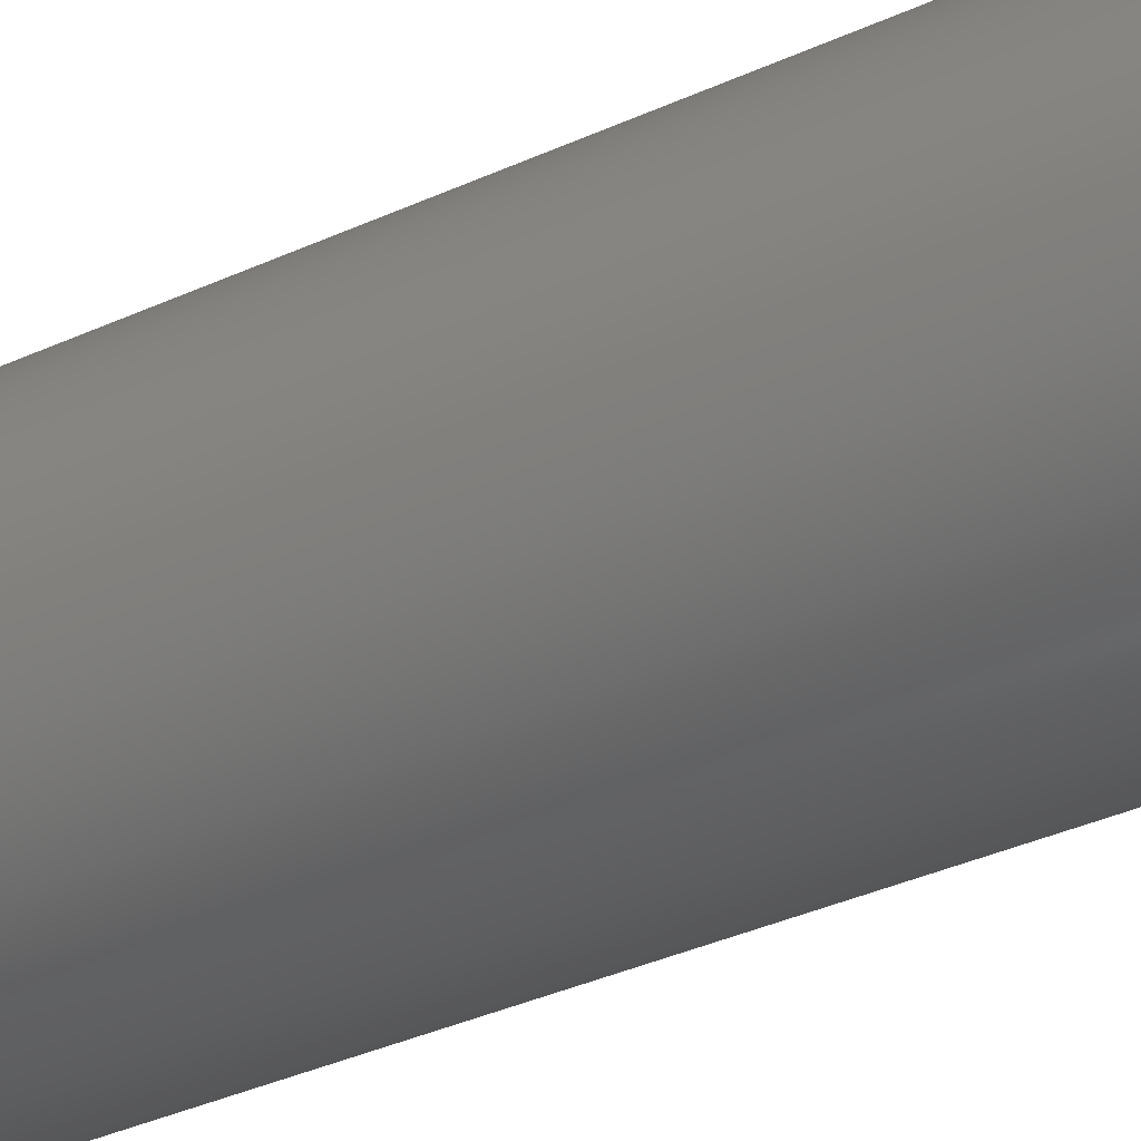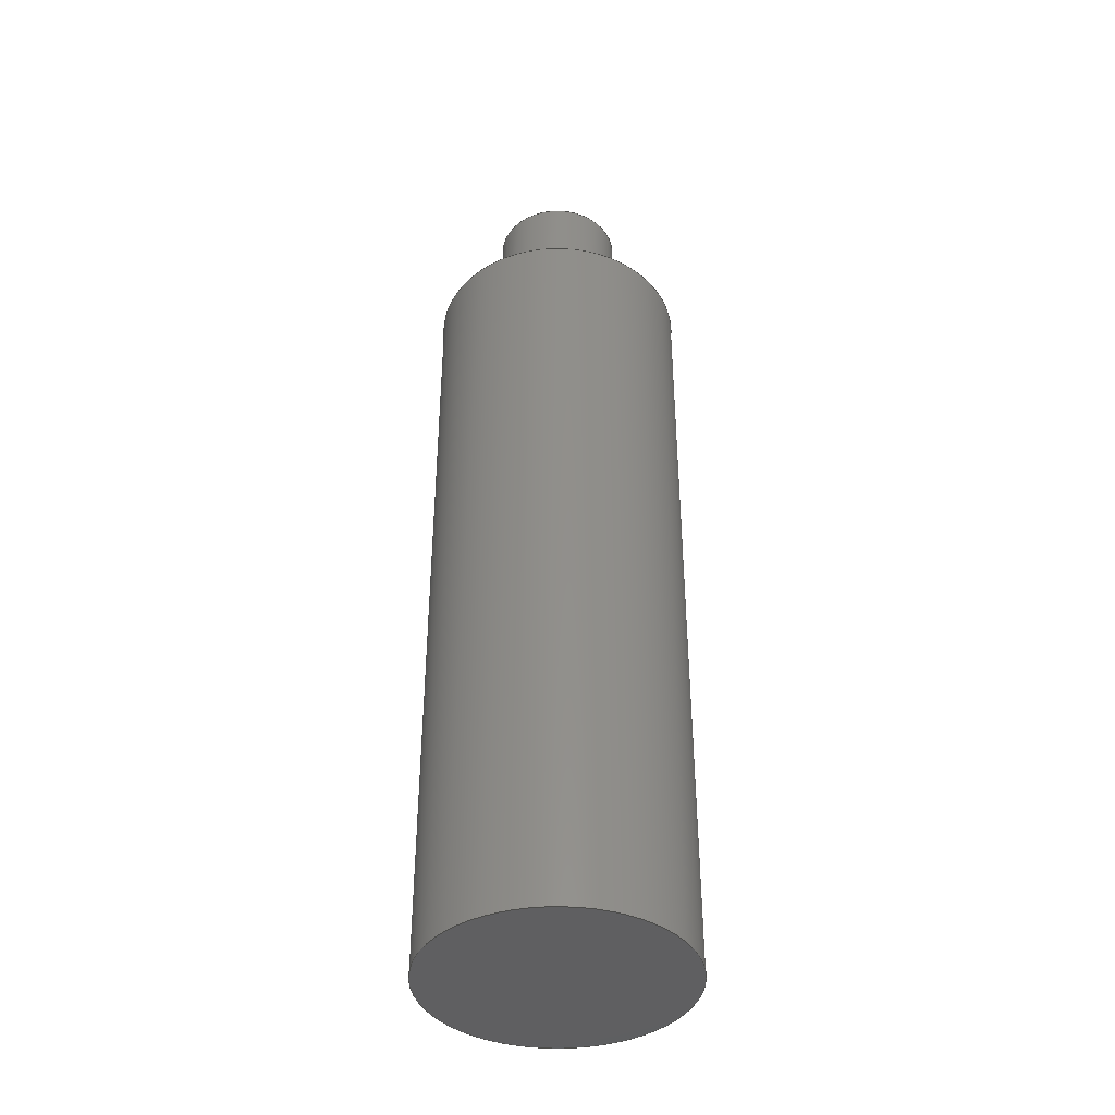
<metadata>
{"format":"step","ext":"step","renderer":"f3d","projection":"perspective","resolution":1024,"background":"white","views":[{"elev":-33.2,"azim":-57.1,"up":"+Y"},{"elev":-40.0,"azim":-40.3,"up":"+Z"}]}
</metadata>
<code>
ISO-10303-21;
DATA;
#1 = APPLICATION_PROTOCOL_DEFINITION('international standard',
  'automotive_design',2000,#2);
#2 = APPLICATION_CONTEXT(
  'core data for automotive mechanical design processes');
#3 = SHAPE_DEFINITION_REPRESENTATION(#4,#10);
#4 = PRODUCT_DEFINITION_SHAPE('','',#5);
#5 = PRODUCT_DEFINITION('design','',#6,#9);
#6 = PRODUCT_DEFINITION_FORMATION('','',#7);
#7 = PRODUCT('artifact_water_bottle','artifact_water_bottle','',(#8));
#8 = PRODUCT_CONTEXT('',#2,'mechanical');
#9 = PRODUCT_DEFINITION_CONTEXT('part definition',#2,'design');
#10 = SHAPE_REPRESENTATION('',(#11,#15,#19,#23,#27),#31);
#11 = AXIS2_PLACEMENT_3D('',#12,#13,#14);
#12 = CARTESIAN_POINT('',(0,0,0));
#13 = DIRECTION('',(0,0,1));
#14 = DIRECTION('',(1,0,-0));
#15 = AXIS2_PLACEMENT_3D('',#16,#17,#18);
#16 = CARTESIAN_POINT('',(0,0,0));
#17 = DIRECTION('',(0,0,1));
#18 = DIRECTION('',(1,0,0));
#19 = AXIS2_PLACEMENT_3D('',#20,#21,#22);
#20 = CARTESIAN_POINT('',(0,0,0));
#21 = DIRECTION('',(0,0,1));
#22 = DIRECTION('',(1,0,0));
#23 = AXIS2_PLACEMENT_3D('',#24,#25,#26);
#24 = CARTESIAN_POINT('',(0,0,0));
#25 = DIRECTION('',(0,0,1));
#26 = DIRECTION('',(1,0,0));
#27 = AXIS2_PLACEMENT_3D('',#28,#29,#30);
#28 = CARTESIAN_POINT('',(0,0,0));
#29 = DIRECTION('',(0,0,1));
#30 = DIRECTION('',(1,0,0));
#31 = ( GEOMETRIC_REPRESENTATION_CONTEXT(3) 
GLOBAL_UNCERTAINTY_ASSIGNED_CONTEXT((#35)) GLOBAL_UNIT_ASSIGNED_CONTEXT(
(#32,#33,#34)) REPRESENTATION_CONTEXT('Context #1',
  '3D Context with UNIT and UNCERTAINTY') );
#32 = ( LENGTH_UNIT() NAMED_UNIT(*) SI_UNIT(.MILLI.,.METRE.) );
#33 = ( NAMED_UNIT(*) PLANE_ANGLE_UNIT() SI_UNIT($,.RADIAN.) );
#34 = ( NAMED_UNIT(*) SI_UNIT($,.STERADIAN.) SOLID_ANGLE_UNIT() );
#35 = UNCERTAINTY_MEASURE_WITH_UNIT(LENGTH_MEASURE(1e-07),#32,
  'distance_accuracy_value','confusion accuracy');
#36 = PRODUCT_RELATED_PRODUCT_CATEGORY('part',$,(#7));
#37 = SHAPE_DEFINITION_REPRESENTATION(#38,#44);
#38 = PRODUCT_DEFINITION_SHAPE('','',#39);
#39 = PRODUCT_DEFINITION('design','',#40,#43);
#40 = PRODUCT_DEFINITION_FORMATION('','',#41);
#41 = PRODUCT('FlipTopButton','FlipTopButton','',(#42));
#42 = PRODUCT_CONTEXT('',#2,'mechanical');
#43 = PRODUCT_DEFINITION_CONTEXT('part definition',#2,'design');
#44 = ADVANCED_BREP_SHAPE_REPRESENTATION('',(#11,#45),#98);
#45 = MANIFOLD_SOLID_BREP('',#46);
#46 = CLOSED_SHELL('',(#47,#80,#89));
#47 = ADVANCED_FACE('',(#48),#75,.T.);
#48 = FACE_BOUND('',#49,.T.);
#49 = EDGE_LOOP('',(#50,#59,#67,#74));
#50 = ORIENTED_EDGE('',*,*,#51,.F.);
#51 = EDGE_CURVE('',#52,#52,#54,.T.);
#52 = VERTEX_POINT('',#53);
#53 = CARTESIAN_POINT('',(15.5,-1.47e-15,261));
#54 = CIRCLE('',#55,6);
#55 = AXIS2_PLACEMENT_3D('',#56,#57,#58);
#56 = CARTESIAN_POINT('',(9.5,0,261));
#57 = DIRECTION('',(0,0,1));
#58 = DIRECTION('',(1,0,-0));
#59 = ORIENTED_EDGE('',*,*,#60,.F.);
#60 = EDGE_CURVE('',#61,#52,#63,.T.);
#61 = VERTEX_POINT('',#62);
#62 = CARTESIAN_POINT('',(15.5,-1.47e-15,258));
#63 = LINE('',#64,#65);
#64 = CARTESIAN_POINT('',(15.5,-1.47e-15,258));
#65 = VECTOR('',#66,1);
#66 = DIRECTION('',(0,0,1));
#67 = ORIENTED_EDGE('',*,*,#68,.T.);
#68 = EDGE_CURVE('',#61,#61,#69,.T.);
#69 = CIRCLE('',#70,6);
#70 = AXIS2_PLACEMENT_3D('',#71,#72,#73);
#71 = CARTESIAN_POINT('',(9.5,0,258));
#72 = DIRECTION('',(0,0,1));
#73 = DIRECTION('',(1,0,-0));
#74 = ORIENTED_EDGE('',*,*,#60,.T.);
#75 = CYLINDRICAL_SURFACE('',#76,6);
#76 = AXIS2_PLACEMENT_3D('',#77,#78,#79);
#77 = CARTESIAN_POINT('',(9.5,0,258));
#78 = DIRECTION('',(0,0,1));
#79 = DIRECTION('',(1,0,-0));
#80 = ADVANCED_FACE('',(#81),#84,.T.);
#81 = FACE_BOUND('',#82,.T.);
#82 = EDGE_LOOP('',(#83));
#83 = ORIENTED_EDGE('',*,*,#51,.T.);
#84 = PLANE('',#85);
#85 = AXIS2_PLACEMENT_3D('',#86,#87,#88);
#86 = CARTESIAN_POINT('',(9.5,0,261));
#87 = DIRECTION('',(0,0,1));
#88 = DIRECTION('',(1,0,-0));
#89 = ADVANCED_FACE('',(#90),#93,.F.);
#90 = FACE_BOUND('',#91,.T.);
#91 = EDGE_LOOP('',(#92));
#92 = ORIENTED_EDGE('',*,*,#68,.F.);
#93 = PLANE('',#94);
#94 = AXIS2_PLACEMENT_3D('',#95,#96,#97);
#95 = CARTESIAN_POINT('',(9.5,0,258));
#96 = DIRECTION('',(0,0,1));
#97 = DIRECTION('',(1,0,-0));
#98 = ( GEOMETRIC_REPRESENTATION_CONTEXT(3) 
GLOBAL_UNCERTAINTY_ASSIGNED_CONTEXT((#102)) GLOBAL_UNIT_ASSIGNED_CONTEXT
((#99,#100,#101)) REPRESENTATION_CONTEXT('Context #1',
  '3D Context with UNIT and UNCERTAINTY') );
#99 = ( LENGTH_UNIT() NAMED_UNIT(*) SI_UNIT(.MILLI.,.METRE.) );
#100 = ( NAMED_UNIT(*) PLANE_ANGLE_UNIT() SI_UNIT($,.RADIAN.) );
#101 = ( NAMED_UNIT(*) SI_UNIT($,.STERADIAN.) SOLID_ANGLE_UNIT() );
#102 = UNCERTAINTY_MEASURE_WITH_UNIT(LENGTH_MEASURE(1e-07),#99,
  'distance_accuracy_value','confusion accuracy');
#103 = CONTEXT_DEPENDENT_SHAPE_REPRESENTATION(#104,#106);
#104 = ( REPRESENTATION_RELATIONSHIP('','',#44,#10) 
REPRESENTATION_RELATIONSHIP_WITH_TRANSFORMATION(#105) 
SHAPE_REPRESENTATION_RELATIONSHIP() );
#105 = ITEM_DEFINED_TRANSFORMATION('','',#11,#15);
#106 = PRODUCT_DEFINITION_SHAPE('Placement','Placement of an item',#107
  );
#107 = NEXT_ASSEMBLY_USAGE_OCCURRENCE('1','FlipTopButton','',#5,#39,$);
#108 = PRODUCT_RELATED_PRODUCT_CATEGORY('part',$,(#41));
#109 = SHAPE_DEFINITION_REPRESENTATION(#110,#116);
#110 = PRODUCT_DEFINITION_SHAPE('','',#111);
#111 = PRODUCT_DEFINITION('design','',#112,#115);
#112 = PRODUCT_DEFINITION_FORMATION('','',#113);
#113 = PRODUCT('Cap','Cap','',(#114));
#114 = PRODUCT_CONTEXT('',#2,'mechanical');
#115 = PRODUCT_DEFINITION_CONTEXT('part definition',#2,'design');
#116 = ADVANCED_BREP_SHAPE_REPRESENTATION('',(#11,#117),#170);
#117 = MANIFOLD_SOLID_BREP('',#118);
#118 = CLOSED_SHELL('',(#119,#152,#161));
#119 = ADVANCED_FACE('',(#120),#147,.T.);
#120 = FACE_BOUND('',#121,.T.);
#121 = EDGE_LOOP('',(#122,#131,#139,#146));
#122 = ORIENTED_EDGE('',*,*,#123,.F.);
#123 = EDGE_CURVE('',#124,#124,#126,.T.);
#124 = VERTEX_POINT('',#125);
#125 = CARTESIAN_POINT('',(17.5,-4.286e-15,258));
#126 = CIRCLE('',#127,17.5);
#127 = AXIS2_PLACEMENT_3D('',#128,#129,#130);
#128 = CARTESIAN_POINT('',(0,0,258));
#129 = DIRECTION('',(0,0,1));
#130 = DIRECTION('',(1,0,-0));
#131 = ORIENTED_EDGE('',*,*,#132,.F.);
#132 = EDGE_CURVE('',#133,#124,#135,.T.);
#133 = VERTEX_POINT('',#134);
#134 = CARTESIAN_POINT('',(17.5,-4.286e-15,240));
#135 = LINE('',#136,#137);
#136 = CARTESIAN_POINT('',(17.5,-4.286e-15,240));
#137 = VECTOR('',#138,1);
#138 = DIRECTION('',(0,0,1));
#139 = ORIENTED_EDGE('',*,*,#140,.T.);
#140 = EDGE_CURVE('',#133,#133,#141,.T.);
#141 = CIRCLE('',#142,17.5);
#142 = AXIS2_PLACEMENT_3D('',#143,#144,#145);
#143 = CARTESIAN_POINT('',(0,0,240));
#144 = DIRECTION('',(0,0,1));
#145 = DIRECTION('',(1,0,-0));
#146 = ORIENTED_EDGE('',*,*,#132,.T.);
#147 = CYLINDRICAL_SURFACE('',#148,17.5);
#148 = AXIS2_PLACEMENT_3D('',#149,#150,#151);
#149 = CARTESIAN_POINT('',(0,0,240));
#150 = DIRECTION('',(0,0,1));
#151 = DIRECTION('',(1,0,-0));
#152 = ADVANCED_FACE('',(#153),#156,.T.);
#153 = FACE_BOUND('',#154,.T.);
#154 = EDGE_LOOP('',(#155));
#155 = ORIENTED_EDGE('',*,*,#123,.T.);
#156 = PLANE('',#157);
#157 = AXIS2_PLACEMENT_3D('',#158,#159,#160);
#158 = CARTESIAN_POINT('',(0,0,258));
#159 = DIRECTION('',(0,0,1));
#160 = DIRECTION('',(1,0,-0));
#161 = ADVANCED_FACE('',(#162),#165,.F.);
#162 = FACE_BOUND('',#163,.T.);
#163 = EDGE_LOOP('',(#164));
#164 = ORIENTED_EDGE('',*,*,#140,.F.);
#165 = PLANE('',#166);
#166 = AXIS2_PLACEMENT_3D('',#167,#168,#169);
#167 = CARTESIAN_POINT('',(0,0,240));
#168 = DIRECTION('',(0,0,1));
#169 = DIRECTION('',(1,0,-0));
#170 = ( GEOMETRIC_REPRESENTATION_CONTEXT(3) 
GLOBAL_UNCERTAINTY_ASSIGNED_CONTEXT((#174)) GLOBAL_UNIT_ASSIGNED_CONTEXT
((#171,#172,#173)) REPRESENTATION_CONTEXT('Context #1',
  '3D Context with UNIT and UNCERTAINTY') );
#171 = ( LENGTH_UNIT() NAMED_UNIT(*) SI_UNIT(.MILLI.,.METRE.) );
#172 = ( NAMED_UNIT(*) PLANE_ANGLE_UNIT() SI_UNIT($,.RADIAN.) );
#173 = ( NAMED_UNIT(*) SI_UNIT($,.STERADIAN.) SOLID_ANGLE_UNIT() );
#174 = UNCERTAINTY_MEASURE_WITH_UNIT(LENGTH_MEASURE(1e-07),#171,
  'distance_accuracy_value','confusion accuracy');
#175 = CONTEXT_DEPENDENT_SHAPE_REPRESENTATION(#176,#178);
#176 = ( REPRESENTATION_RELATIONSHIP('','',#116,#10) 
REPRESENTATION_RELATIONSHIP_WITH_TRANSFORMATION(#177) 
SHAPE_REPRESENTATION_RELATIONSHIP() );
#177 = ITEM_DEFINED_TRANSFORMATION('','',#11,#19);
#178 = PRODUCT_DEFINITION_SHAPE('Placement','Placement of an item',#179
  );
#179 = NEXT_ASSEMBLY_USAGE_OCCURRENCE('2','Cap','',#5,#111,$);
#180 = PRODUCT_RELATED_PRODUCT_CATEGORY('part',$,(#113));
#181 = SHAPE_DEFINITION_REPRESENTATION(#182,#188);
#182 = PRODUCT_DEFINITION_SHAPE('','',#183);
#183 = PRODUCT_DEFINITION('design','',#184,#187);
#184 = PRODUCT_DEFINITION_FORMATION('','',#185);
#185 = PRODUCT('Neck','Neck','',(#186));
#186 = PRODUCT_CONTEXT('',#2,'mechanical');
#187 = PRODUCT_DEFINITION_CONTEXT('part definition',#2,'design');
#188 = ADVANCED_BREP_SHAPE_REPRESENTATION('',(#11,#189),#242);
#189 = MANIFOLD_SOLID_BREP('',#190);
#190 = CLOSED_SHELL('',(#191,#224,#233));
#191 = ADVANCED_FACE('',(#192),#219,.T.);
#192 = FACE_BOUND('',#193,.T.);
#193 = EDGE_LOOP('',(#194,#203,#211,#218));
#194 = ORIENTED_EDGE('',*,*,#195,.F.);
#195 = EDGE_CURVE('',#196,#196,#198,.T.);
#196 = VERTEX_POINT('',#197);
#197 = CARTESIAN_POINT('',(15,-3.674e-15,240));
#198 = CIRCLE('',#199,15);
#199 = AXIS2_PLACEMENT_3D('',#200,#201,#202);
#200 = CARTESIAN_POINT('',(0,0,240));
#201 = DIRECTION('',(0,0,1));
#202 = DIRECTION('',(1,0,-0));
#203 = ORIENTED_EDGE('',*,*,#204,.F.);
#204 = EDGE_CURVE('',#205,#196,#207,.T.);
#205 = VERTEX_POINT('',#206);
#206 = CARTESIAN_POINT('',(15,-3.674e-15,220));
#207 = LINE('',#208,#209);
#208 = CARTESIAN_POINT('',(15,-3.674e-15,220));
#209 = VECTOR('',#210,1);
#210 = DIRECTION('',(0,0,1));
#211 = ORIENTED_EDGE('',*,*,#212,.T.);
#212 = EDGE_CURVE('',#205,#205,#213,.T.);
#213 = CIRCLE('',#214,15);
#214 = AXIS2_PLACEMENT_3D('',#215,#216,#217);
#215 = CARTESIAN_POINT('',(0,0,220));
#216 = DIRECTION('',(0,0,1));
#217 = DIRECTION('',(1,0,-0));
#218 = ORIENTED_EDGE('',*,*,#204,.T.);
#219 = CYLINDRICAL_SURFACE('',#220,15);
#220 = AXIS2_PLACEMENT_3D('',#221,#222,#223);
#221 = CARTESIAN_POINT('',(0,0,220));
#222 = DIRECTION('',(0,0,1));
#223 = DIRECTION('',(1,0,-0));
#224 = ADVANCED_FACE('',(#225),#228,.T.);
#225 = FACE_BOUND('',#226,.T.);
#226 = EDGE_LOOP('',(#227));
#227 = ORIENTED_EDGE('',*,*,#195,.T.);
#228 = PLANE('',#229);
#229 = AXIS2_PLACEMENT_3D('',#230,#231,#232);
#230 = CARTESIAN_POINT('',(0,0,240));
#231 = DIRECTION('',(0,0,1));
#232 = DIRECTION('',(1,0,-0));
#233 = ADVANCED_FACE('',(#234),#237,.F.);
#234 = FACE_BOUND('',#235,.T.);
#235 = EDGE_LOOP('',(#236));
#236 = ORIENTED_EDGE('',*,*,#212,.F.);
#237 = PLANE('',#238);
#238 = AXIS2_PLACEMENT_3D('',#239,#240,#241);
#239 = CARTESIAN_POINT('',(0,0,220));
#240 = DIRECTION('',(0,0,1));
#241 = DIRECTION('',(1,0,-0));
#242 = ( GEOMETRIC_REPRESENTATION_CONTEXT(3) 
GLOBAL_UNCERTAINTY_ASSIGNED_CONTEXT((#246)) GLOBAL_UNIT_ASSIGNED_CONTEXT
((#243,#244,#245)) REPRESENTATION_CONTEXT('Context #1',
  '3D Context with UNIT and UNCERTAINTY') );
#243 = ( LENGTH_UNIT() NAMED_UNIT(*) SI_UNIT(.MILLI.,.METRE.) );
#244 = ( NAMED_UNIT(*) PLANE_ANGLE_UNIT() SI_UNIT($,.RADIAN.) );
#245 = ( NAMED_UNIT(*) SI_UNIT($,.STERADIAN.) SOLID_ANGLE_UNIT() );
#246 = UNCERTAINTY_MEASURE_WITH_UNIT(LENGTH_MEASURE(1e-07),#243,
  'distance_accuracy_value','confusion accuracy');
#247 = CONTEXT_DEPENDENT_SHAPE_REPRESENTATION(#248,#250);
#248 = ( REPRESENTATION_RELATIONSHIP('','',#188,#10) 
REPRESENTATION_RELATIONSHIP_WITH_TRANSFORMATION(#249) 
SHAPE_REPRESENTATION_RELATIONSHIP() );
#249 = ITEM_DEFINED_TRANSFORMATION('','',#11,#23);
#250 = PRODUCT_DEFINITION_SHAPE('Placement','Placement of an item',#251
  );
#251 = NEXT_ASSEMBLY_USAGE_OCCURRENCE('3','Neck','',#5,#183,$);
#252 = PRODUCT_RELATED_PRODUCT_CATEGORY('part',$,(#185));
#253 = SHAPE_DEFINITION_REPRESENTATION(#254,#260);
#254 = PRODUCT_DEFINITION_SHAPE('','',#255);
#255 = PRODUCT_DEFINITION('design','',#256,#259);
#256 = PRODUCT_DEFINITION_FORMATION('','',#257);
#257 = PRODUCT('BottleBody','BottleBody','',(#258));
#258 = PRODUCT_CONTEXT('',#2,'mechanical');
#259 = PRODUCT_DEFINITION_CONTEXT('part definition',#2,'design');
#260 = ADVANCED_BREP_SHAPE_REPRESENTATION('',(#11,#261),#314);
#261 = MANIFOLD_SOLID_BREP('',#262);
#262 = CLOSED_SHELL('',(#263,#296,#305));
#263 = ADVANCED_FACE('',(#264),#291,.T.);
#264 = FACE_BOUND('',#265,.T.);
#265 = EDGE_LOOP('',(#266,#275,#283,#290));
#266 = ORIENTED_EDGE('',*,*,#267,.F.);
#267 = EDGE_CURVE('',#268,#268,#270,.T.);
#268 = VERTEX_POINT('',#269);
#269 = CARTESIAN_POINT('',(35,-8.573e-15,220));
#270 = CIRCLE('',#271,35);
#271 = AXIS2_PLACEMENT_3D('',#272,#273,#274);
#272 = CARTESIAN_POINT('',(0,0,220));
#273 = DIRECTION('',(0,0,1));
#274 = DIRECTION('',(1,0,-0));
#275 = ORIENTED_EDGE('',*,*,#276,.F.);
#276 = EDGE_CURVE('',#277,#268,#279,.T.);
#277 = VERTEX_POINT('',#278);
#278 = CARTESIAN_POINT('',(35,-8.573e-15,0));
#279 = LINE('',#280,#281);
#280 = CARTESIAN_POINT('',(35,-8.573e-15,0));
#281 = VECTOR('',#282,1);
#282 = DIRECTION('',(0,0,1));
#283 = ORIENTED_EDGE('',*,*,#284,.T.);
#284 = EDGE_CURVE('',#277,#277,#285,.T.);
#285 = CIRCLE('',#286,35);
#286 = AXIS2_PLACEMENT_3D('',#287,#288,#289);
#287 = CARTESIAN_POINT('',(0,0,0));
#288 = DIRECTION('',(0,0,1));
#289 = DIRECTION('',(1,0,-0));
#290 = ORIENTED_EDGE('',*,*,#276,.T.);
#291 = CYLINDRICAL_SURFACE('',#292,35);
#292 = AXIS2_PLACEMENT_3D('',#293,#294,#295);
#293 = CARTESIAN_POINT('',(0,0,0));
#294 = DIRECTION('',(0,0,1));
#295 = DIRECTION('',(1,0,-0));
#296 = ADVANCED_FACE('',(#297),#300,.T.);
#297 = FACE_BOUND('',#298,.T.);
#298 = EDGE_LOOP('',(#299));
#299 = ORIENTED_EDGE('',*,*,#267,.T.);
#300 = PLANE('',#301);
#301 = AXIS2_PLACEMENT_3D('',#302,#303,#304);
#302 = CARTESIAN_POINT('',(0,0,220));
#303 = DIRECTION('',(0,0,1));
#304 = DIRECTION('',(1,0,-0));
#305 = ADVANCED_FACE('',(#306),#309,.F.);
#306 = FACE_BOUND('',#307,.T.);
#307 = EDGE_LOOP('',(#308));
#308 = ORIENTED_EDGE('',*,*,#284,.F.);
#309 = PLANE('',#310);
#310 = AXIS2_PLACEMENT_3D('',#311,#312,#313);
#311 = CARTESIAN_POINT('',(0,0,0));
#312 = DIRECTION('',(0,0,1));
#313 = DIRECTION('',(1,0,-0));
#314 = ( GEOMETRIC_REPRESENTATION_CONTEXT(3) 
GLOBAL_UNCERTAINTY_ASSIGNED_CONTEXT((#318)) GLOBAL_UNIT_ASSIGNED_CONTEXT
((#315,#316,#317)) REPRESENTATION_CONTEXT('Context #1',
  '3D Context with UNIT and UNCERTAINTY') );
#315 = ( LENGTH_UNIT() NAMED_UNIT(*) SI_UNIT(.MILLI.,.METRE.) );
#316 = ( NAMED_UNIT(*) PLANE_ANGLE_UNIT() SI_UNIT($,.RADIAN.) );
#317 = ( NAMED_UNIT(*) SI_UNIT($,.STERADIAN.) SOLID_ANGLE_UNIT() );
#318 = UNCERTAINTY_MEASURE_WITH_UNIT(LENGTH_MEASURE(1e-07),#315,
  'distance_accuracy_value','confusion accuracy');
#319 = CONTEXT_DEPENDENT_SHAPE_REPRESENTATION(#320,#322);
#320 = ( REPRESENTATION_RELATIONSHIP('','',#260,#10) 
REPRESENTATION_RELATIONSHIP_WITH_TRANSFORMATION(#321) 
SHAPE_REPRESENTATION_RELATIONSHIP() );
#321 = ITEM_DEFINED_TRANSFORMATION('','',#11,#27);
#322 = PRODUCT_DEFINITION_SHAPE('Placement','Placement of an item',#323
  );
#323 = NEXT_ASSEMBLY_USAGE_OCCURRENCE('4','BottleBody','',#5,#255,$);
#324 = PRODUCT_RELATED_PRODUCT_CATEGORY('part',$,(#257));
#325 = MECHANICAL_DESIGN_GEOMETRIC_PRESENTATION_REPRESENTATION('',(#326)
  ,#242);
#326 = STYLED_ITEM('color',(#327),#189);
#327 = PRESENTATION_STYLE_ASSIGNMENT((#328,#334));
#328 = SURFACE_STYLE_USAGE(.BOTH.,#329);
#329 = SURFACE_SIDE_STYLE('',(#330));
#330 = SURFACE_STYLE_FILL_AREA(#331);
#331 = FILL_AREA_STYLE('',(#332));
#332 = FILL_AREA_STYLE_COLOUR('',#333);
#333 = COLOUR_RGB('',0.4471,0.4745,0.502);
#334 = CURVE_STYLE('',#335,POSITIVE_LENGTH_MEASURE(0.1),#336);
#335 = DRAUGHTING_PRE_DEFINED_CURVE_FONT('continuous');
#336 = COLOUR_RGB('',0.09804,0.09804,
  0.09804);
#337 = MECHANICAL_DESIGN_GEOMETRIC_PRESENTATION_REPRESENTATION('',(#338)
  ,#314);
#338 = STYLED_ITEM('color',(#339),#261);
#339 = PRESENTATION_STYLE_ASSIGNMENT((#340,#345));
#340 = SURFACE_STYLE_USAGE(.BOTH.,#341);
#341 = SURFACE_SIDE_STYLE('',(#342));
#342 = SURFACE_STYLE_FILL_AREA(#343);
#343 = FILL_AREA_STYLE('',(#344));
#344 = FILL_AREA_STYLE_COLOUR('',#333);
#345 = CURVE_STYLE('',#346,POSITIVE_LENGTH_MEASURE(0.1),#336);
#346 = DRAUGHTING_PRE_DEFINED_CURVE_FONT('continuous');
#347 = MECHANICAL_DESIGN_GEOMETRIC_PRESENTATION_REPRESENTATION('',(#348)
  ,#170);
#348 = STYLED_ITEM('color',(#349),#117);
#349 = PRESENTATION_STYLE_ASSIGNMENT((#350,#355));
#350 = SURFACE_STYLE_USAGE(.BOTH.,#351);
#351 = SURFACE_SIDE_STYLE('',(#352));
#352 = SURFACE_STYLE_FILL_AREA(#353);
#353 = FILL_AREA_STYLE('',(#354));
#354 = FILL_AREA_STYLE_COLOUR('',#333);
#355 = CURVE_STYLE('',#356,POSITIVE_LENGTH_MEASURE(0.1),#336);
#356 = DRAUGHTING_PRE_DEFINED_CURVE_FONT('continuous');
#357 = MECHANICAL_DESIGN_GEOMETRIC_PRESENTATION_REPRESENTATION('',(#358)
  ,#98);
#358 = STYLED_ITEM('color',(#359),#45);
#359 = PRESENTATION_STYLE_ASSIGNMENT((#360,#365));
#360 = SURFACE_STYLE_USAGE(.BOTH.,#361);
#361 = SURFACE_SIDE_STYLE('',(#362));
#362 = SURFACE_STYLE_FILL_AREA(#363);
#363 = FILL_AREA_STYLE('',(#364));
#364 = FILL_AREA_STYLE_COLOUR('',#333);
#365 = CURVE_STYLE('',#366,POSITIVE_LENGTH_MEASURE(0.1),#336);
#366 = DRAUGHTING_PRE_DEFINED_CURVE_FONT('continuous');
ENDSEC;
END-ISO-10303-21;

</code>
